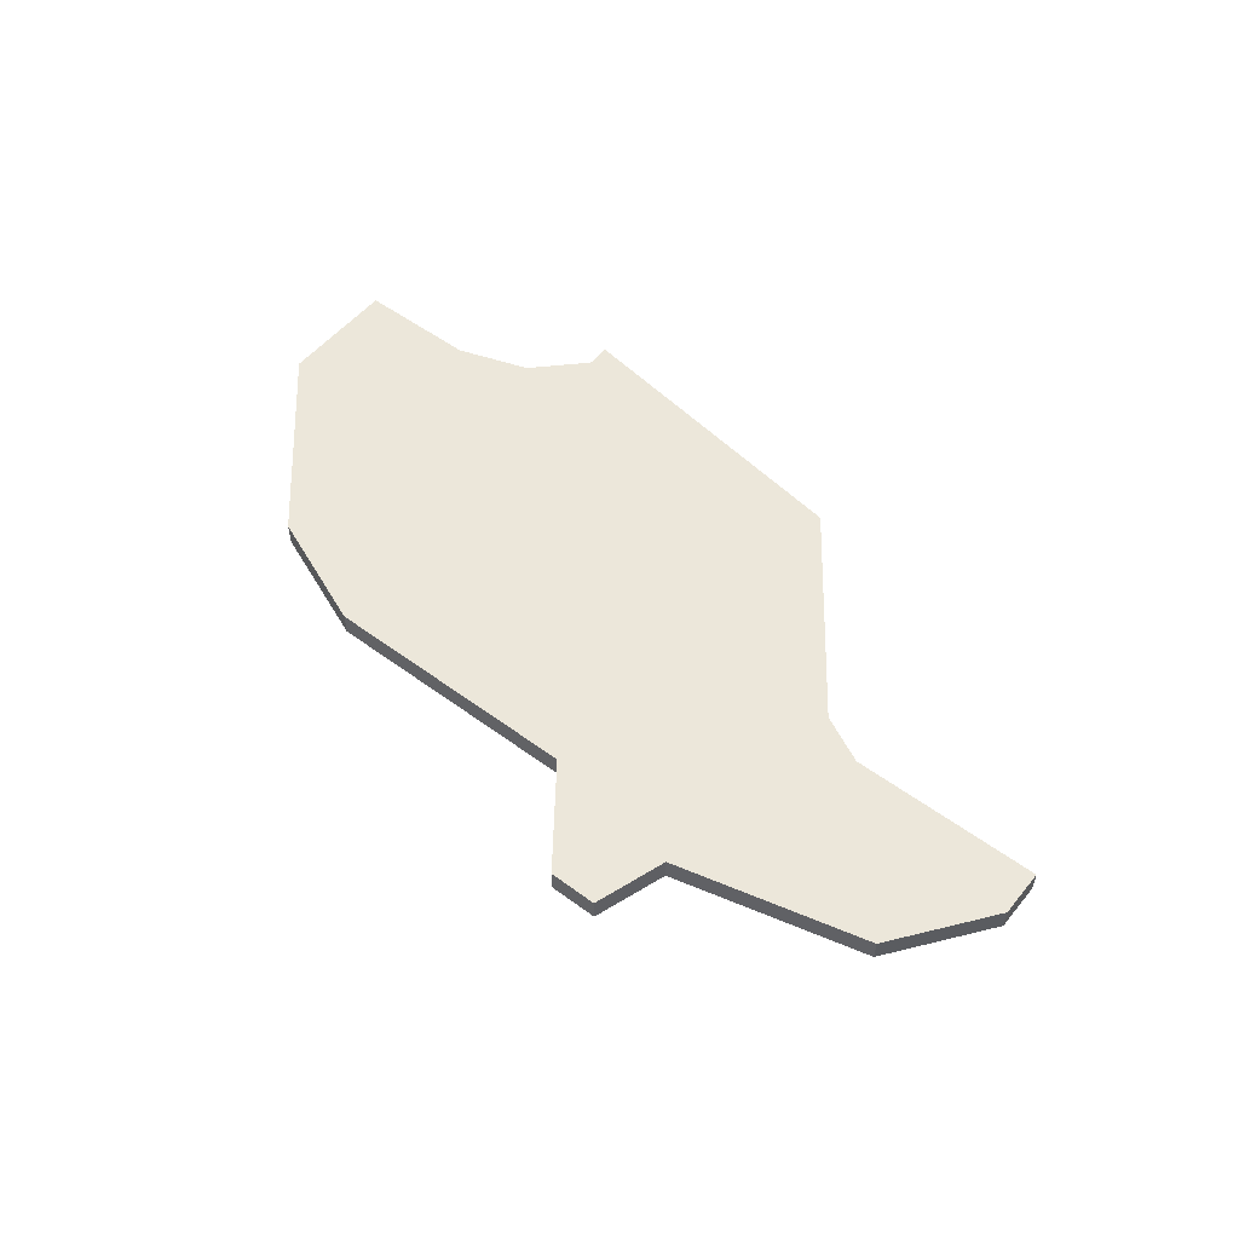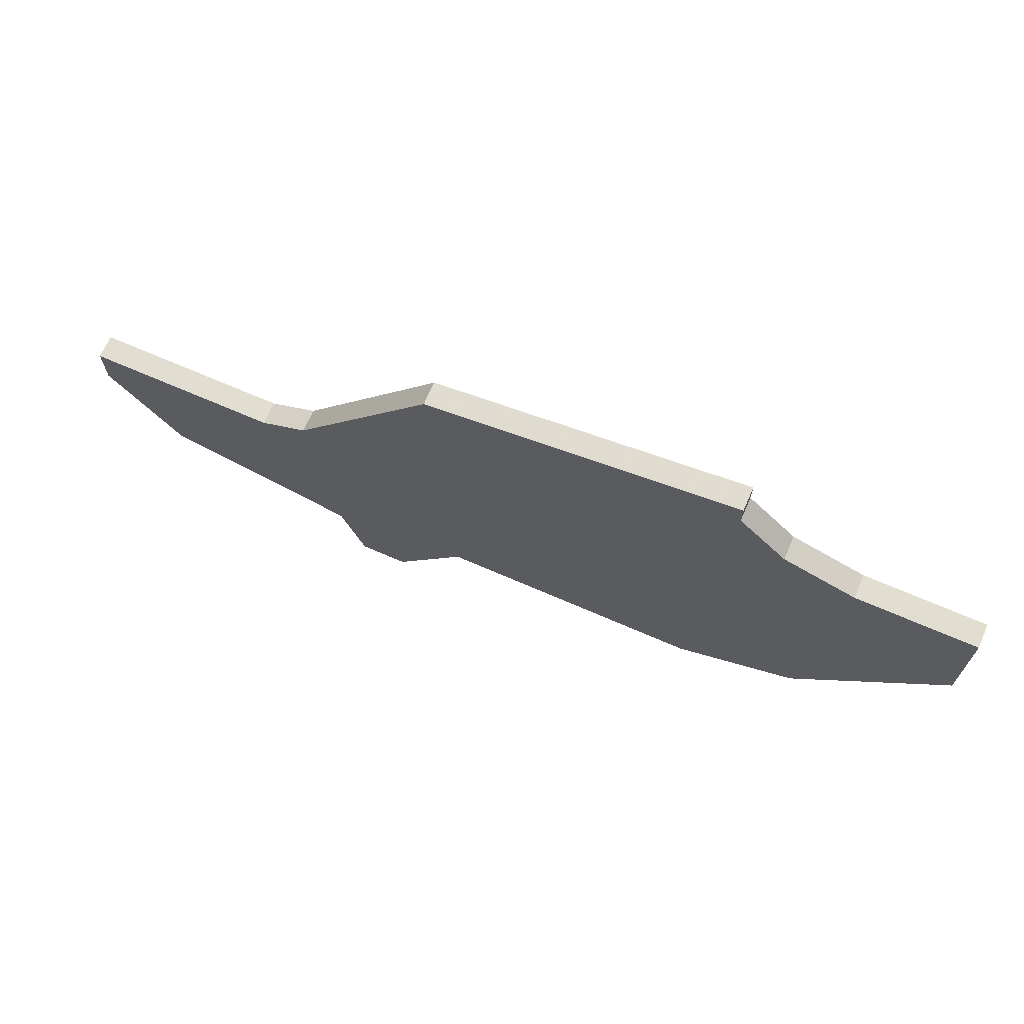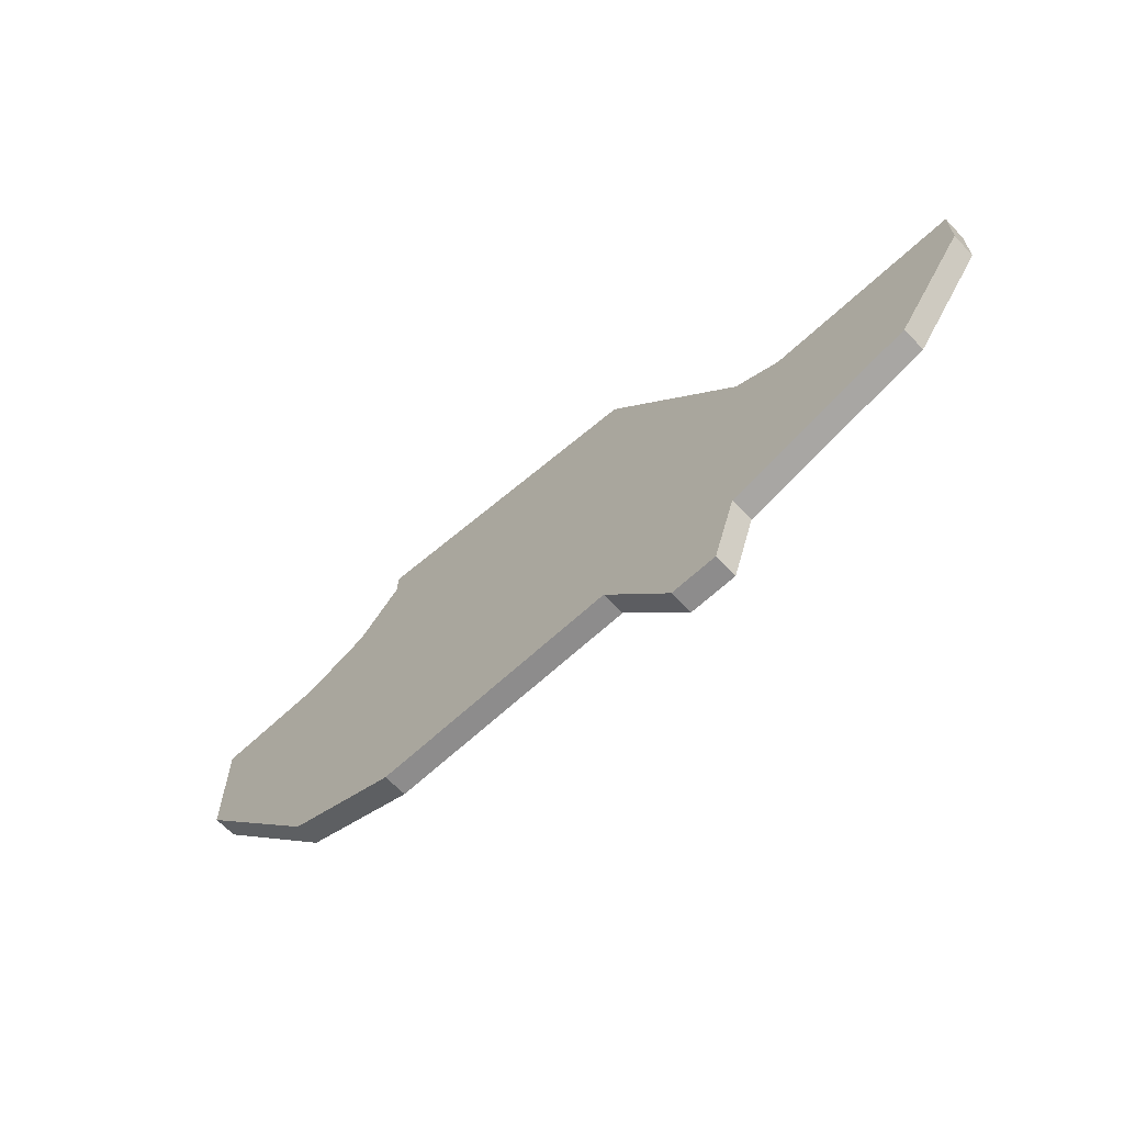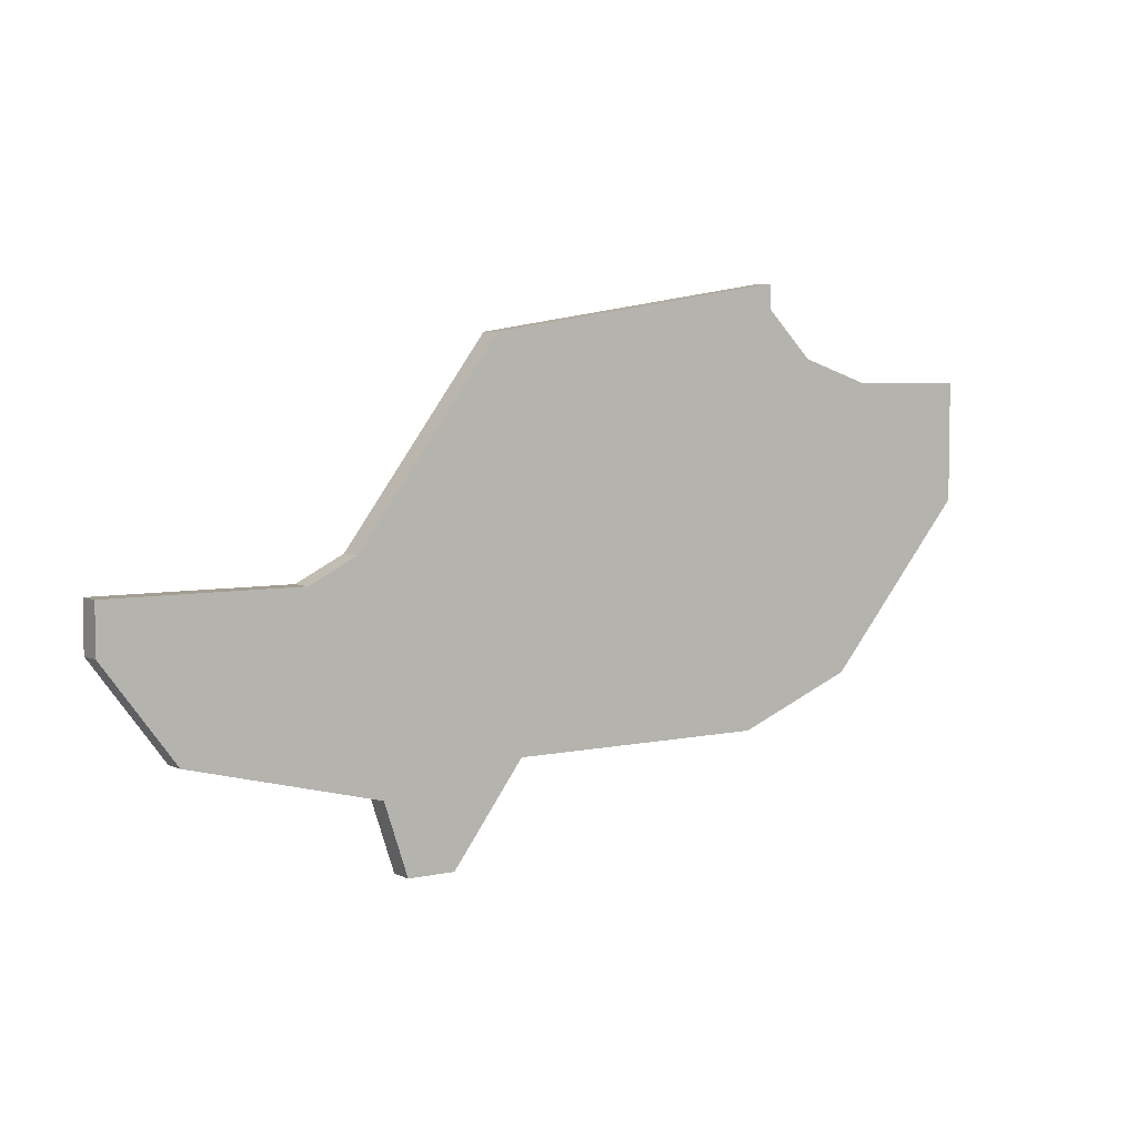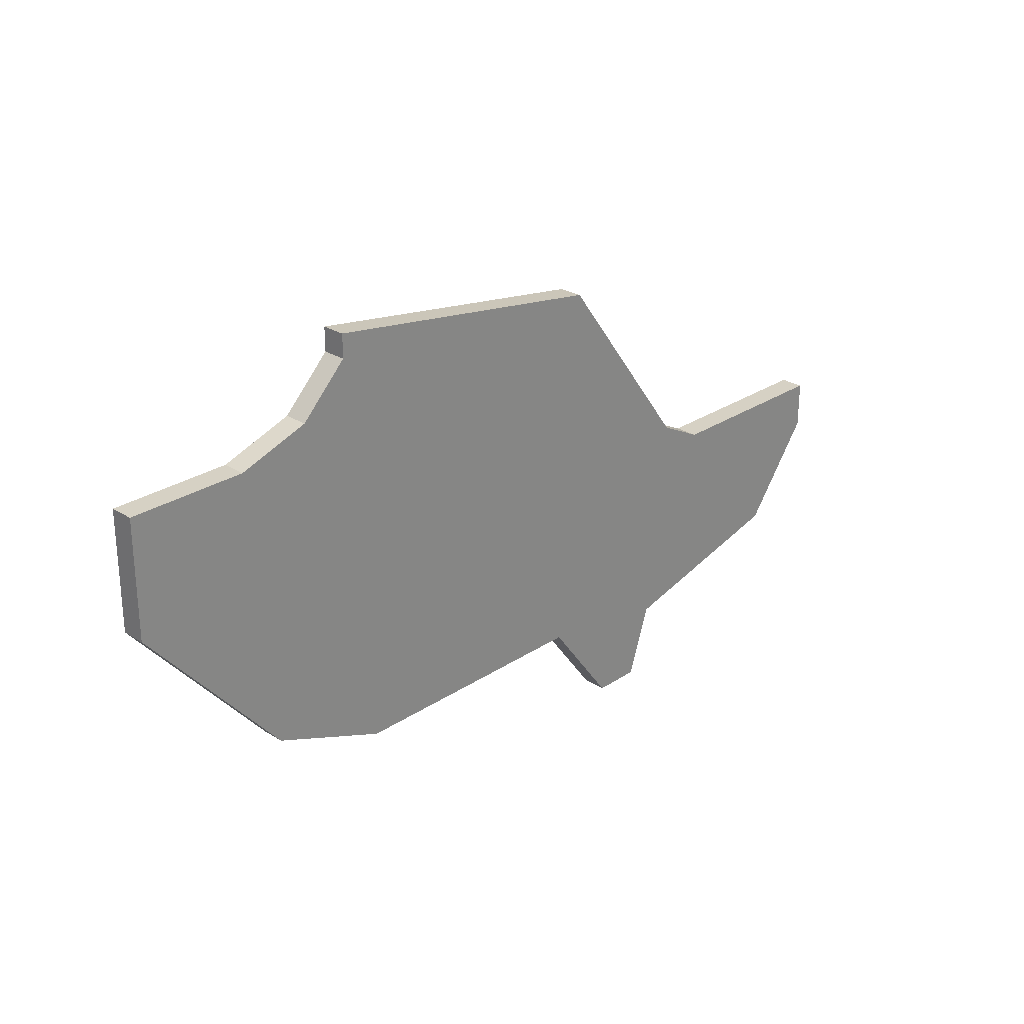
<metadata>
{"format":"obj","ext":"obj","renderer":"f3d","projection":"perspective","resolution":1024,"background":"white","views":[{"elev":53.1,"azim":38.3,"up":"+Z"},{"elev":68.6,"azim":-156.4,"up":"+Y"},{"elev":-64.3,"azim":43.3,"up":"+Y"},{"elev":5.2,"azim":145.3,"up":"+Y"},{"elev":26.8,"azim":-45.7,"up":"+Y"}]}
</metadata>
<code>
v 1595 -369 0
v 1582 -367 0
v 1582 -368 0
v 1580 -370 0
v 1577 -371 0
v 1572 -371 0
v 1572 -376 0
v 1578 -383 0
v 1583 -385 0
v 1594 -385 0
v 1597 -389 0
v 1599 -389 0
v 1600 -386 0
v 1608 -384 0
v 1611 -380 0
v 1611 -378 0
v 1603 -378 0
v 1601 -377 0
v 1595 -369 1
v 1582 -367 1
v 1582 -368 1
v 1580 -370 1
v 1577 -371 1
v 1572 -371 1
v 1572 -376 1
v 1578 -383 1
v 1583 -385 1
v 1594 -385 1
v 1597 -389 1
v 1599 -389 1
v 1600 -386 1
v 1608 -384 1
v 1611 -380 1
v 1611 -378 1
v 1603 -378 1
v 1601 -377 1
f 2 1 18
f 7 6 5
f 9 8 7
f 12 11 10
f 15 14 13
f 17 16 15
f 3 2 18
f 7 5 4
f 10 9 7
f 13 12 10
f 17 15 13
f 3 18 17
f 10 7 4
f 17 13 10
f 4 3 17
f 17 10 4
f 36 19 20
f 23 24 25
f 25 26 27
f 28 29 30
f 31 32 33
f 33 34 35
f 36 20 21
f 22 23 25
f 25 27 28
f 28 30 31
f 31 33 35
f 35 36 21
f 22 25 28
f 28 31 35
f 35 21 22
f 22 28 35
f 20 19 2
f 2 19 1
f 21 20 3
f 3 20 2
f 22 21 4
f 4 21 3
f 23 22 5
f 5 22 4
f 24 23 6
f 6 23 5
f 25 24 7
f 7 24 6
f 26 25 8
f 8 25 7
f 27 26 9
f 9 26 8
f 28 27 10
f 10 27 9
f 29 28 11
f 11 28 10
f 30 29 12
f 12 29 11
f 31 30 13
f 13 30 12
f 32 31 14
f 14 31 13
f 33 32 15
f 15 32 14
f 34 33 16
f 16 33 15
f 35 34 17
f 17 34 16
f 19 36 1
f 1 36 18
f 36 35 18
f 18 35 17

</code>
